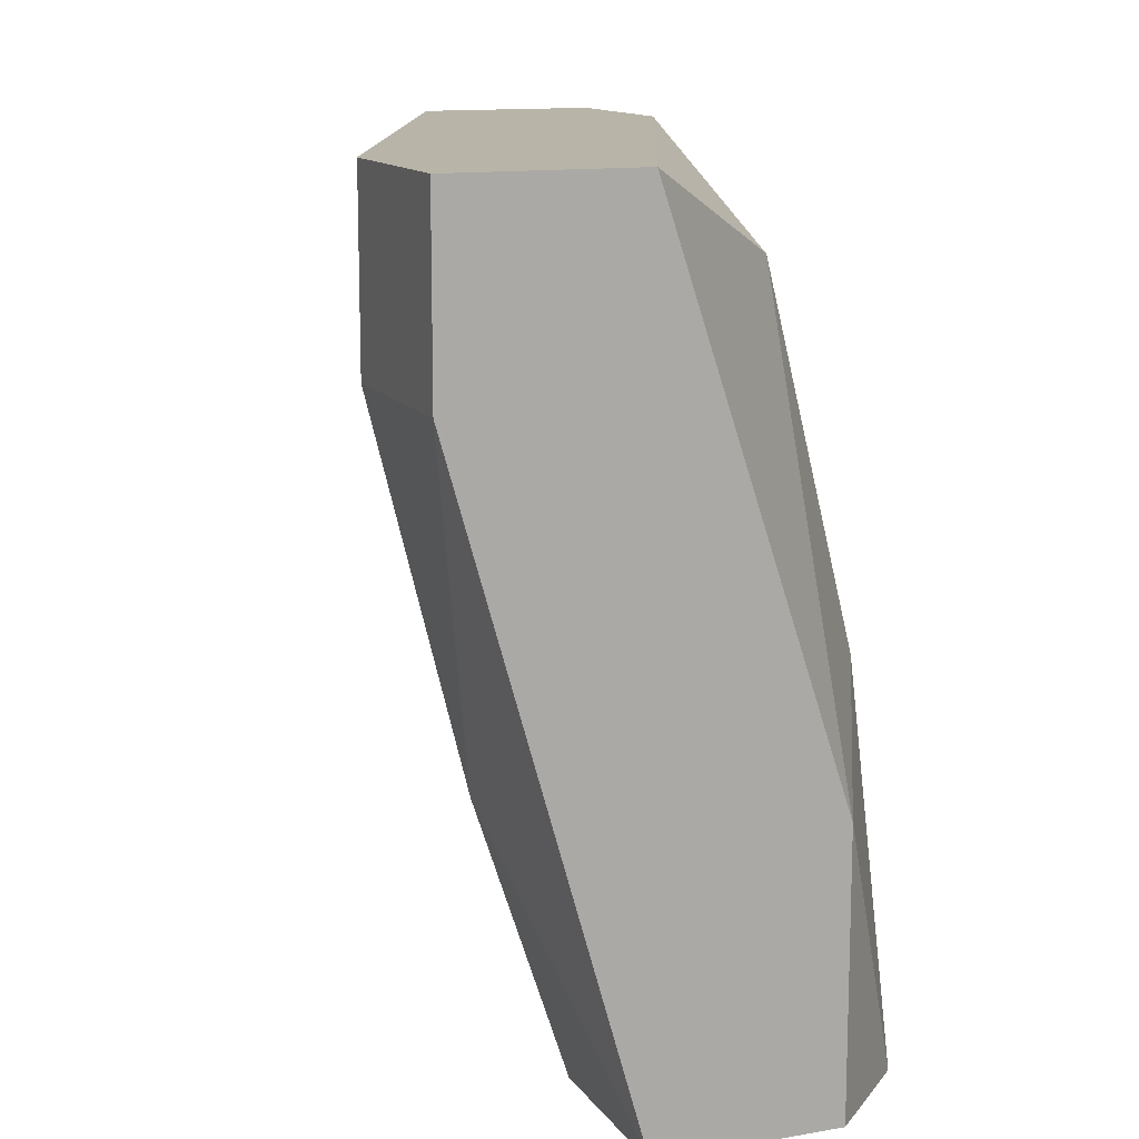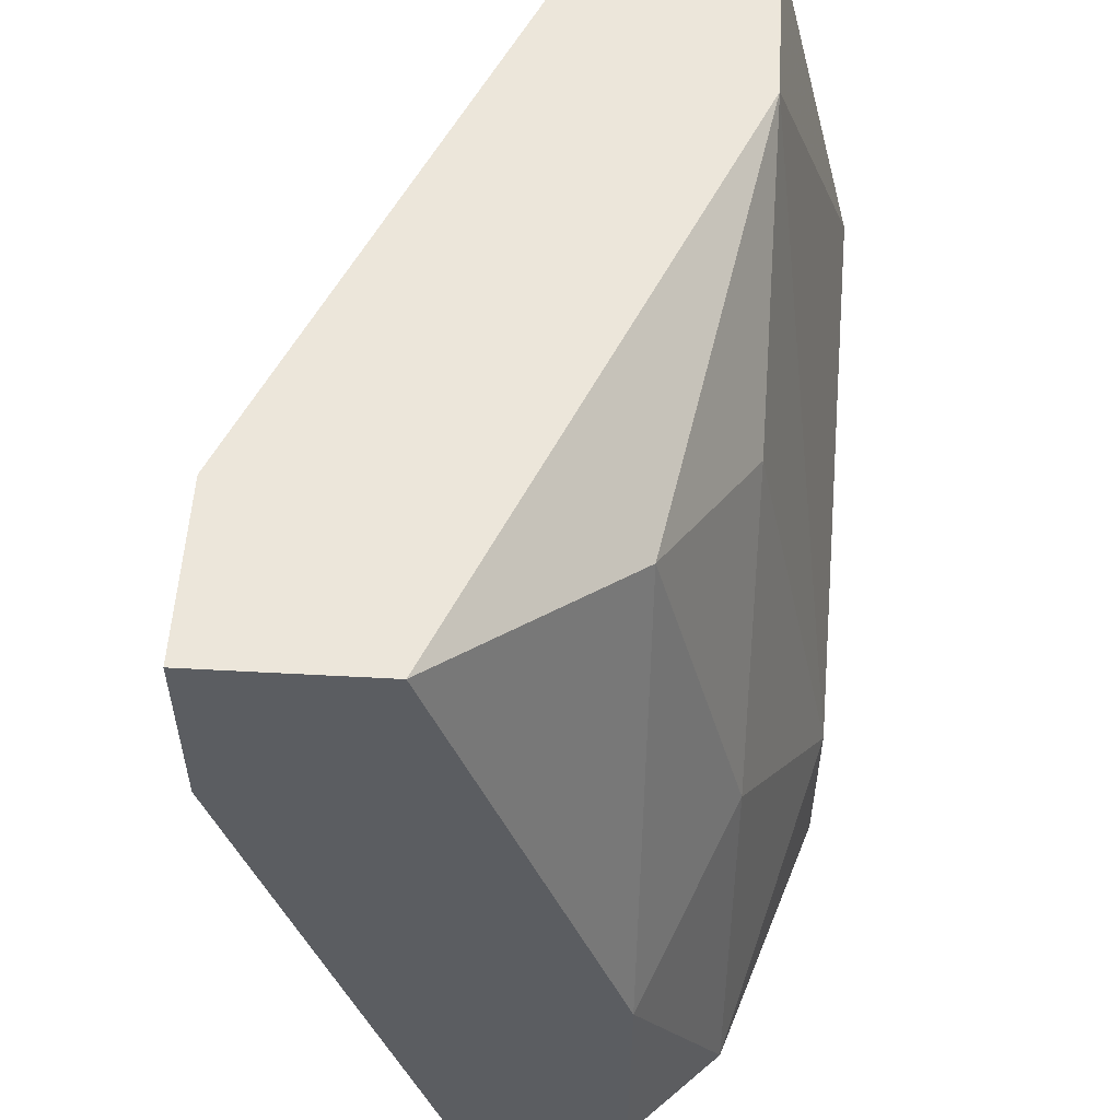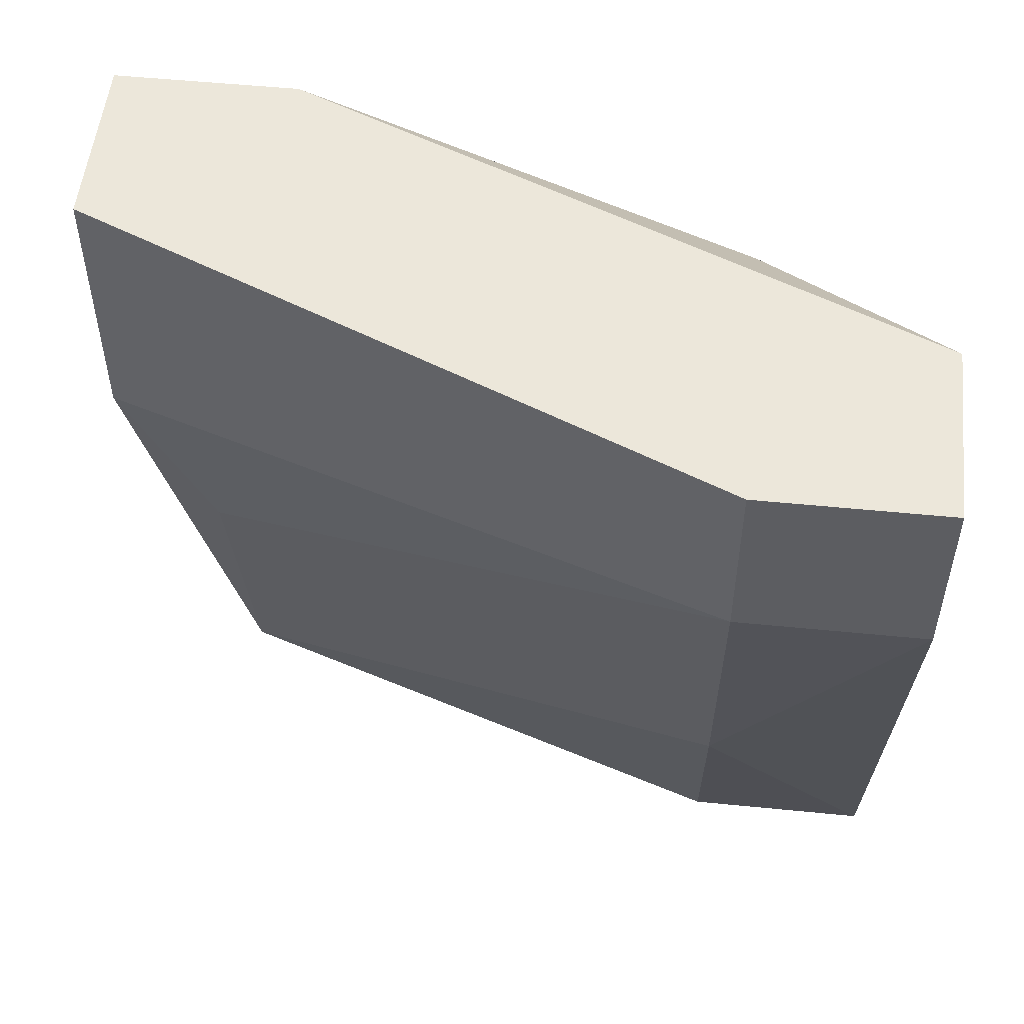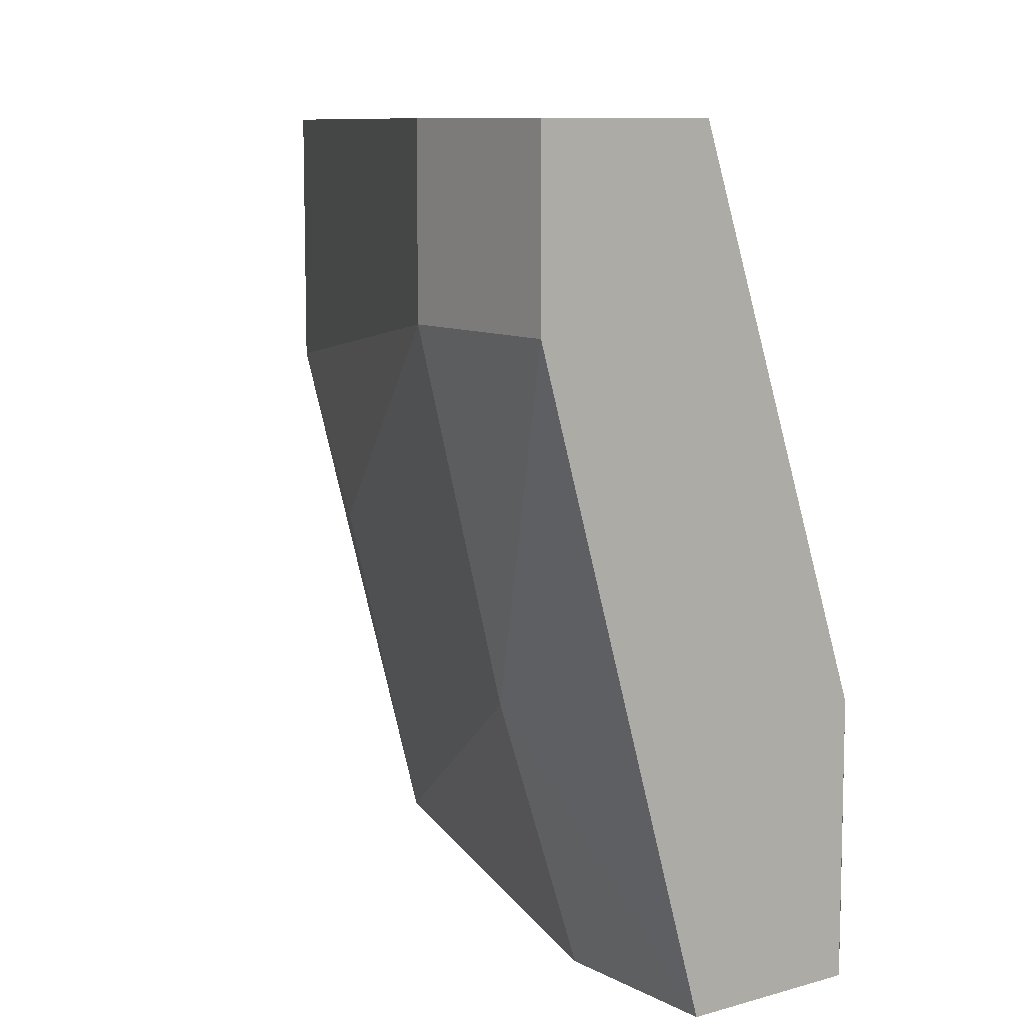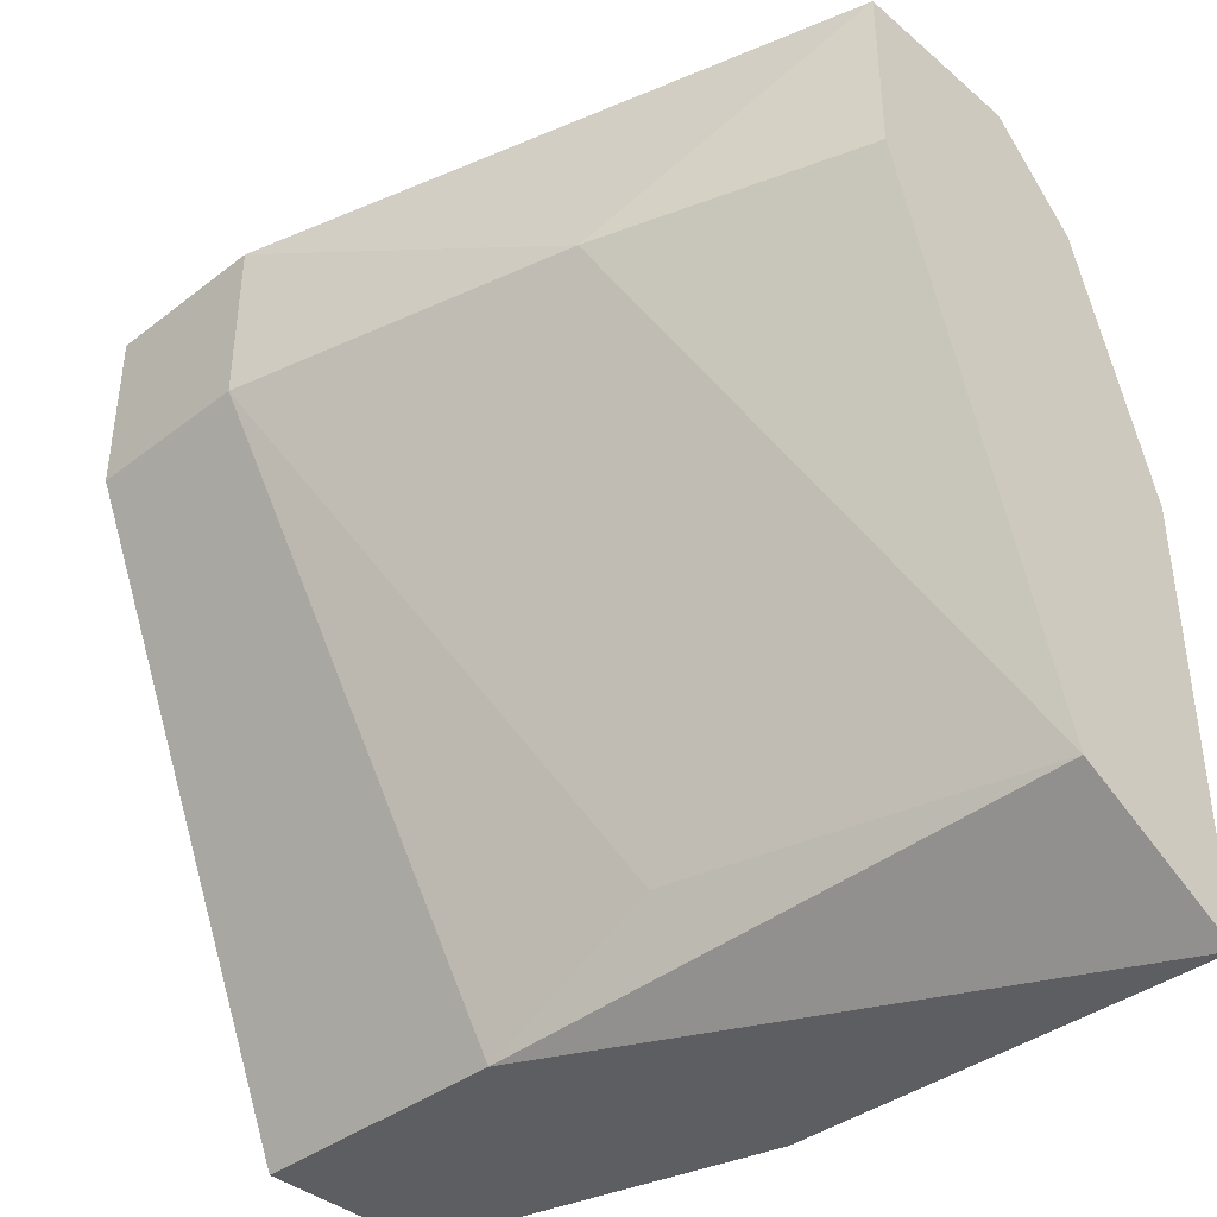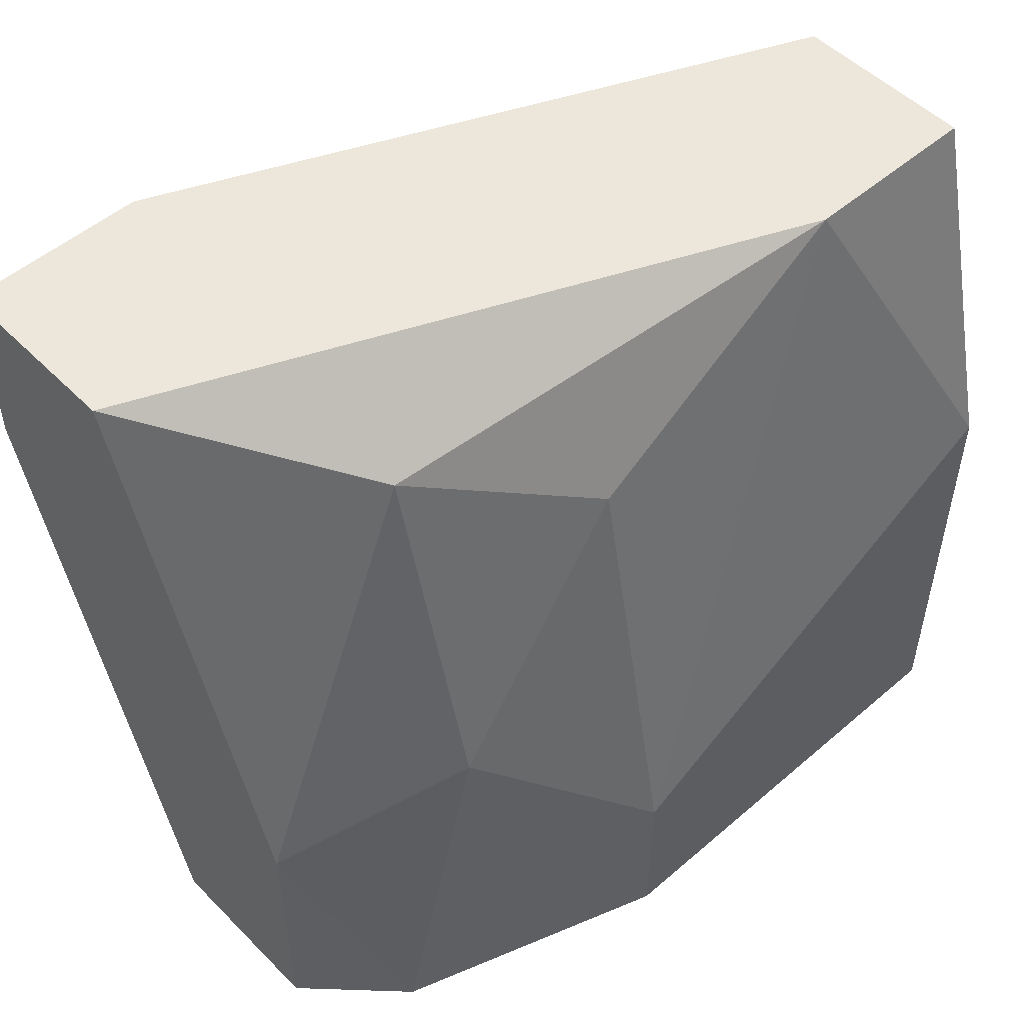
<metadata>
{"format":"obj","ext":"obj","renderer":"f3d","projection":"perspective","resolution":1024,"background":"white","views":[{"elev":13.0,"azim":-21.7,"up":"+Y"},{"elev":54.3,"azim":3.3,"up":"+Y"},{"elev":53.0,"azim":-83.9,"up":"+Y"},{"elev":9.4,"azim":-36.5,"up":"+Y"},{"elev":-39.1,"azim":-46.4,"up":"+Z"},{"elev":51.7,"azim":47.1,"up":"+Y"}]}
</metadata>
<code>
v 0.03283 -0.02195 0.01253
v 0.0397 -0.02711 0.01425
v 0.0397 -0.01508 0.009092
v 0.0397 -0.02024 0.01253
v 0.0397 -0.01164 0.00394
v 0.0397 -0.01164 0.0005
v 0.03455 -0.02711 0.01597
v 0.03455 -0.02711 0.01253
v 0.03455 -0.01164 0.01597
v 0.03111 -0.01508 0.01597
v 0.03111 -0.01508 0.01253
v 0.03111 -0.01164 0.01597
v 0.03111 -0.01164 0.01253
v 0.03626 -0.0168 0.0005
v 0.03626 -0.02024 0.002221
v 0.03626 -0.01164 0.0005
v 0.04142 -0.02711 0.0005
v 0.04142 -0.02711 0.009092
v 0.04142 -0.01852 0.0005
v 0.04142 -0.02368 0.009092
v 0.03798 -0.01336 0.01253
v 0.03798 -0.02711 0.01597
v 0.03798 -0.02711 0.002221
v 0.03798 -0.02195 0.01597
f 10 11 1
f 9 12 22
f 12 9 5
f 17 22 8
f 12 5 16
f 5 9 21
f 17 16 19
f 20 17 19
f 5 20 19
f 17 8 23
f 11 15 23
f 22 12 7
f 8 22 7
f 22 17 2
f 16 17 14
f 15 11 14
f 11 16 14
f 17 23 14
f 23 15 14
f 9 22 24
f 21 9 24
f 22 2 24
f 16 5 6
f 19 16 6
f 5 19 6
f 12 16 13
f 11 12 13
f 16 11 13
f 17 20 18
f 2 17 18
f 20 2 18
f 2 20 4
f 21 24 4
f 24 2 4
f 20 5 3
f 5 21 3
f 4 20 3
f 21 4 3
f 12 11 10
f 7 12 10
f 7 10 1
f 23 8 1
f 11 23 1
f 8 7 1

</code>
